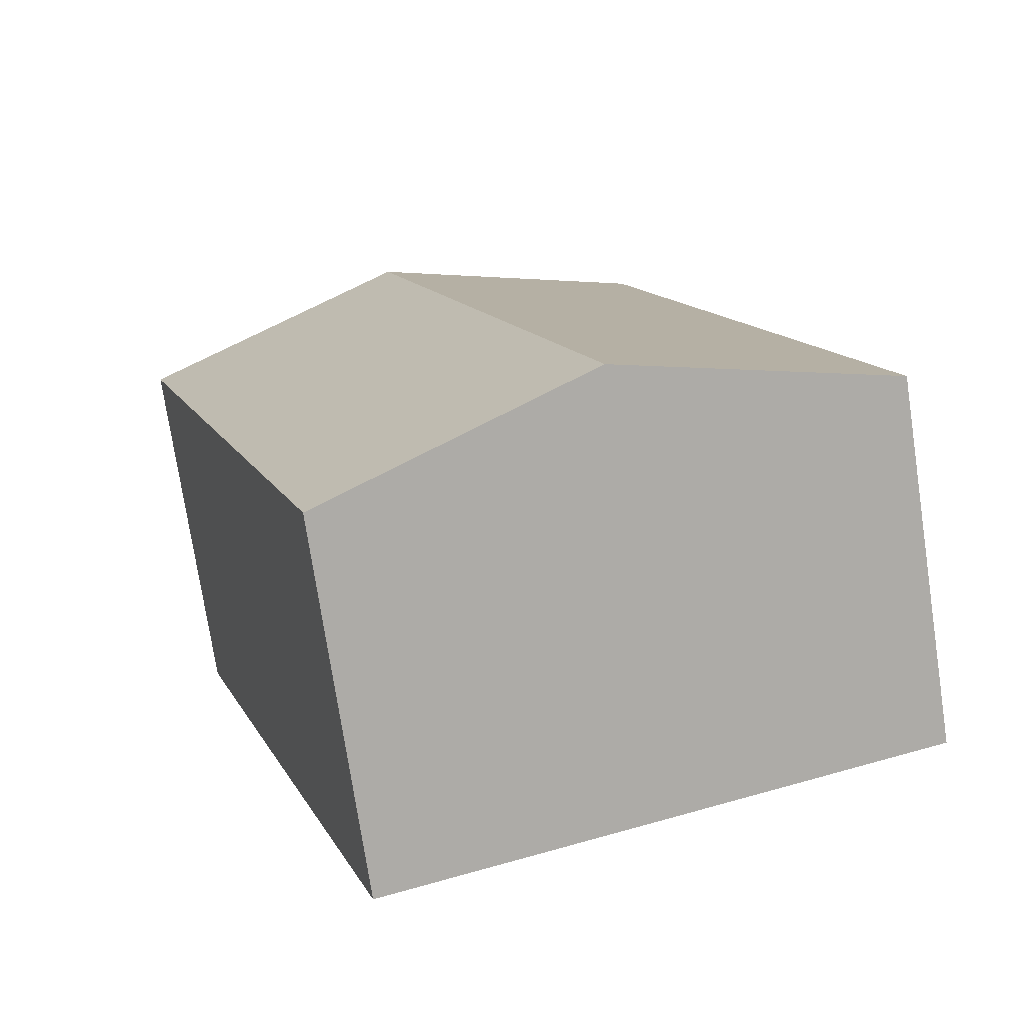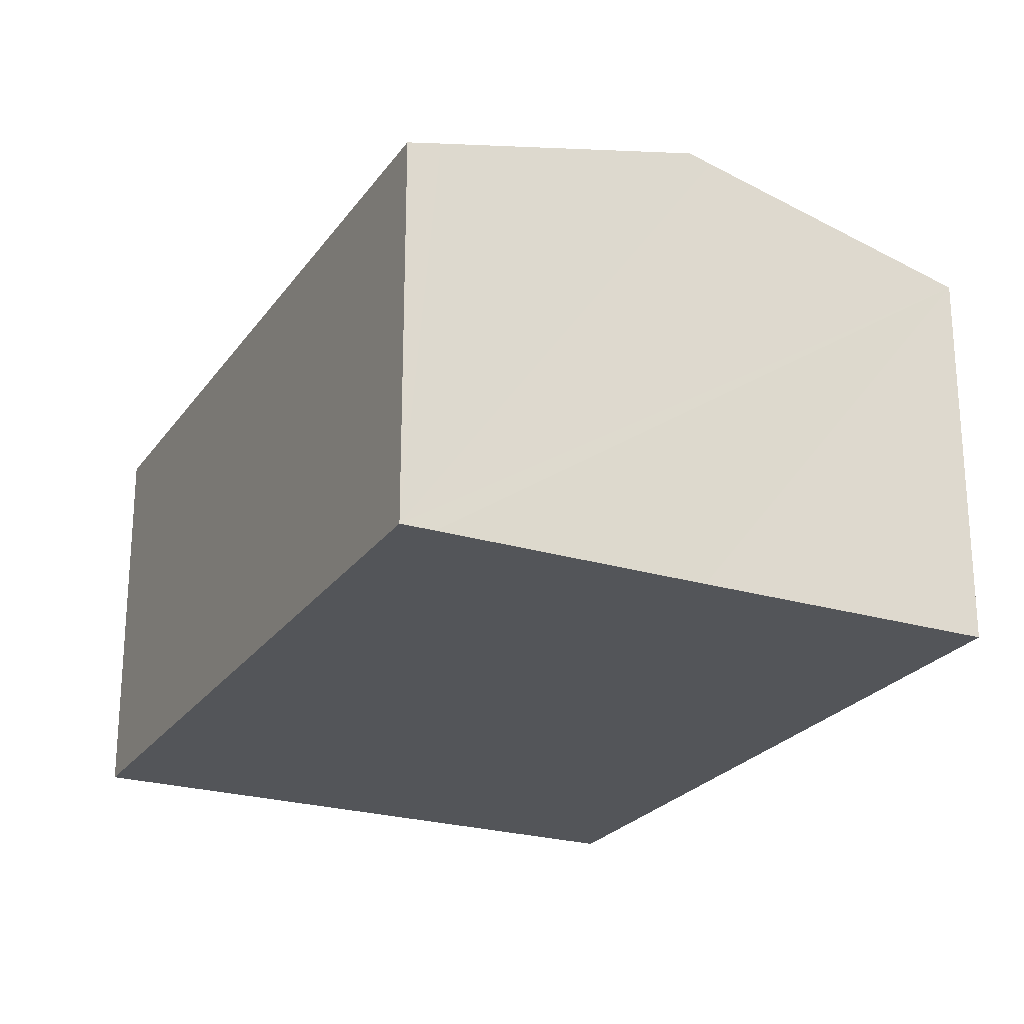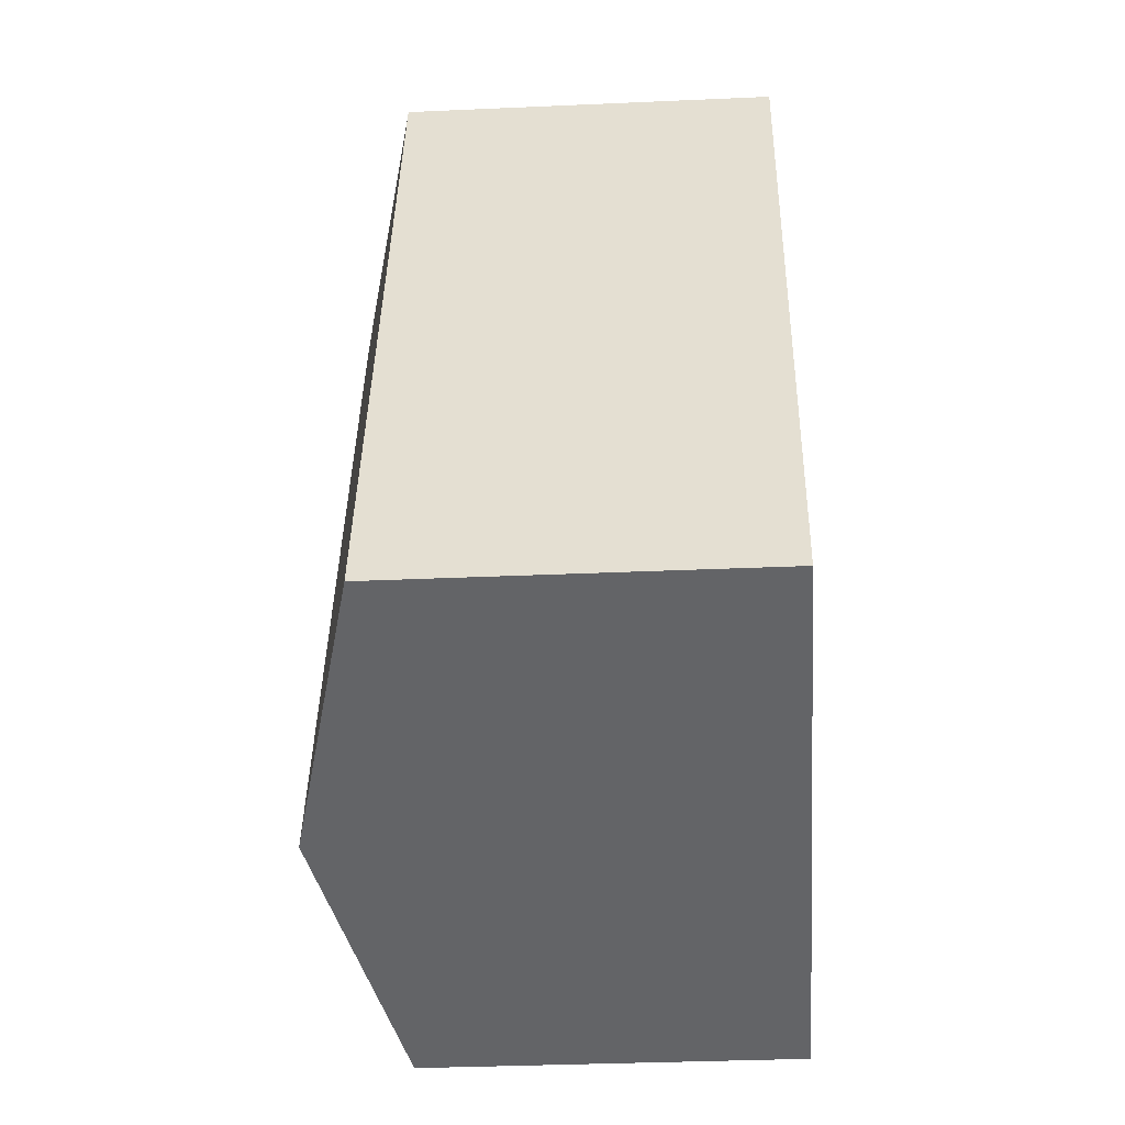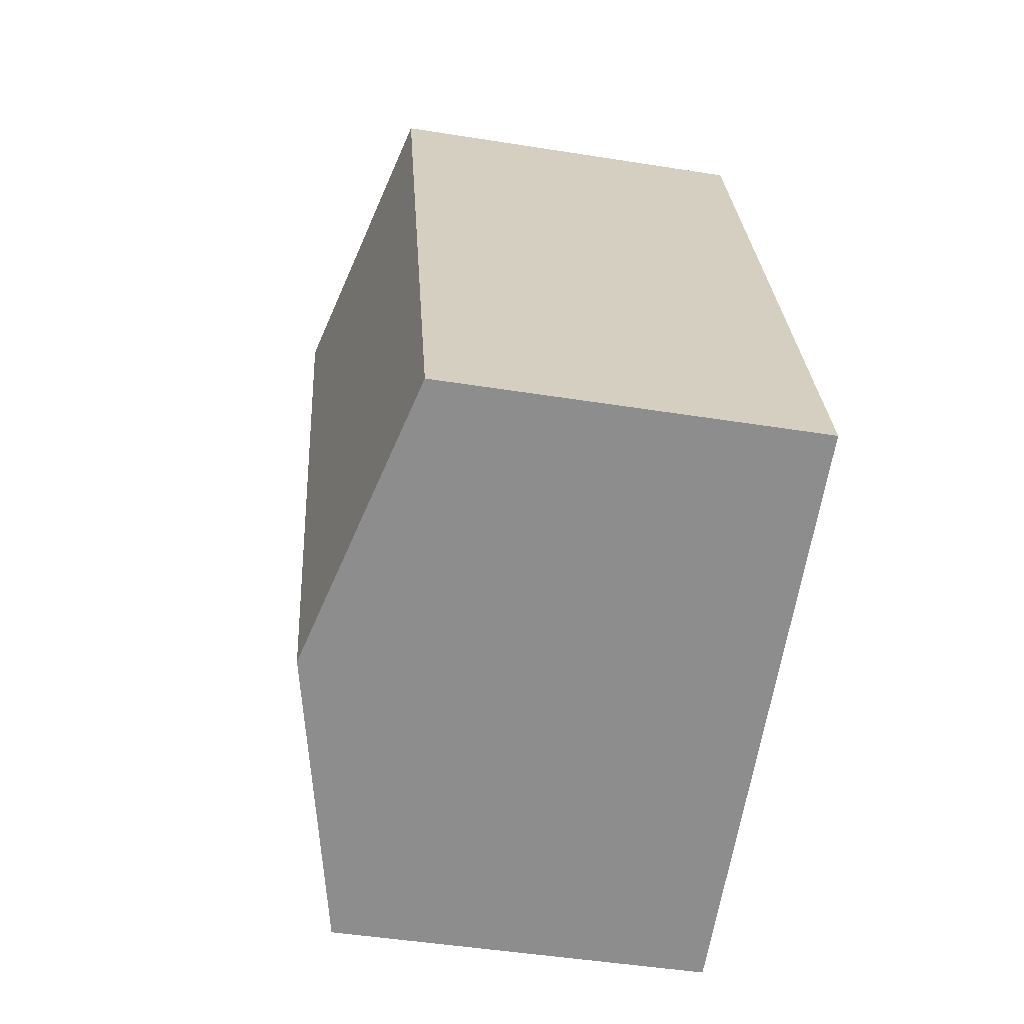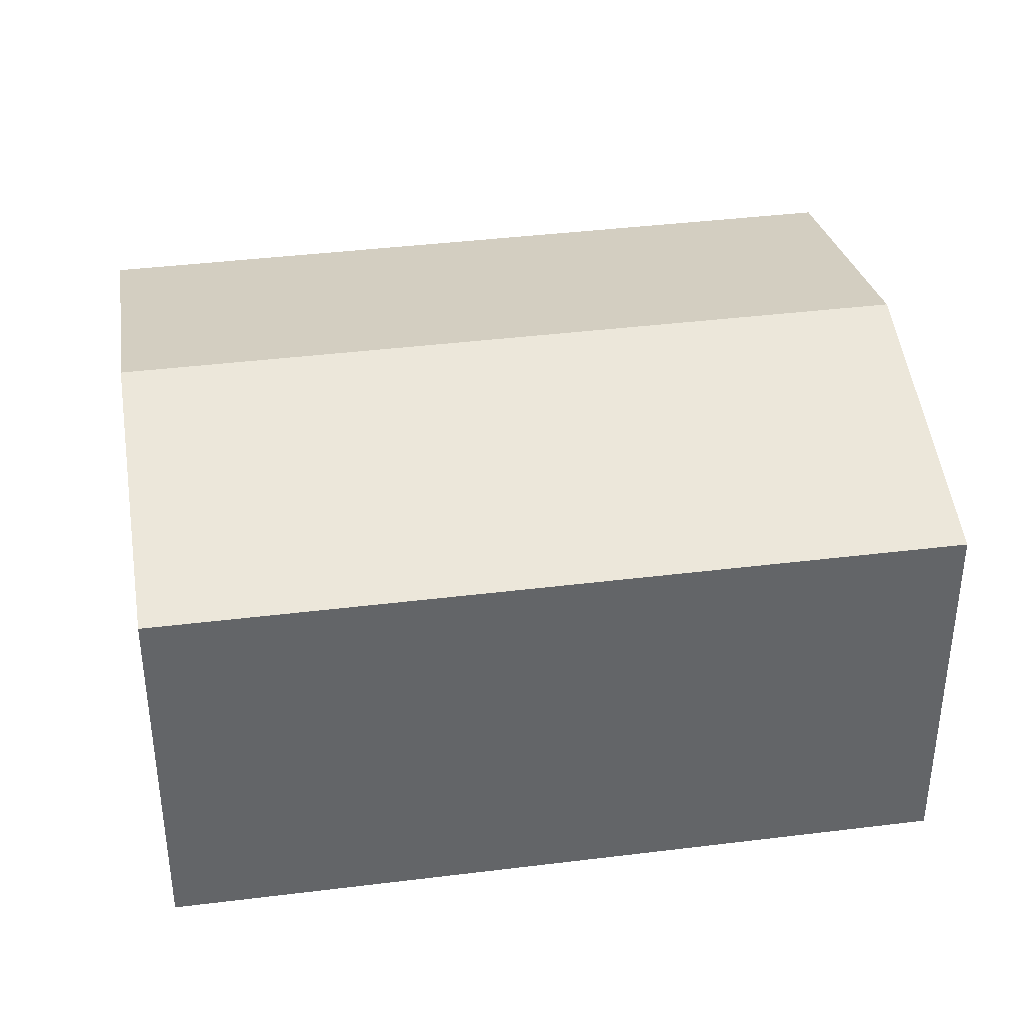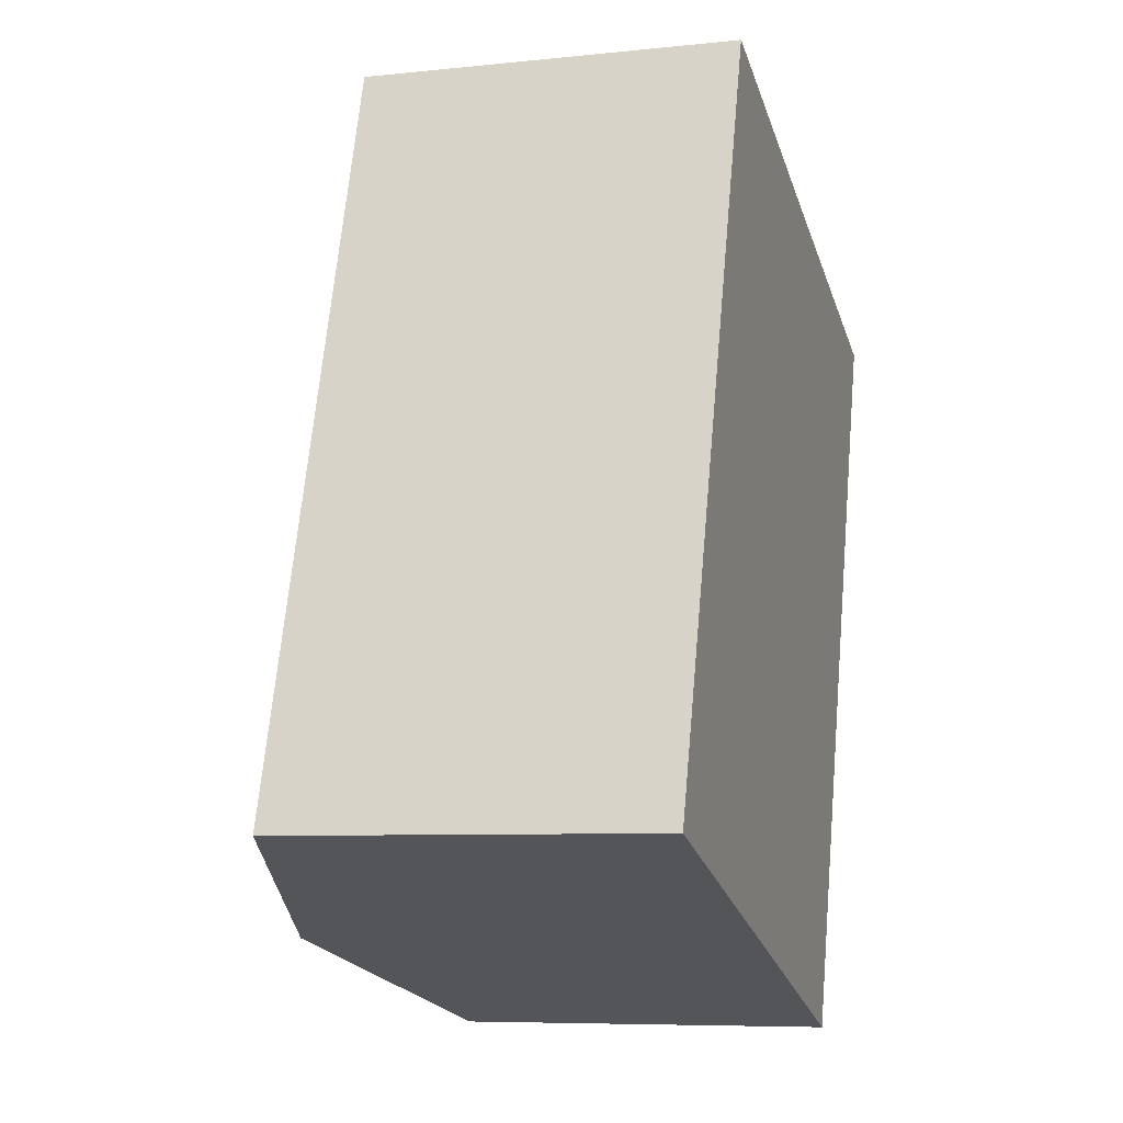
<metadata>
{"format":"obj","ext":"obj","renderer":"f3d","projection":"perspective","resolution":1024,"background":"white","views":[{"elev":-74.8,"azim":-171.4,"up":"+Z"},{"elev":-24.0,"azim":-8.4,"up":"+Y"},{"elev":-33.5,"azim":-86.5,"up":"+Z"},{"elev":-46.7,"azim":-100.3,"up":"+Z"},{"elev":39.1,"azim":-80.9,"up":"+Y"},{"elev":-7.3,"azim":-73.1,"up":"+Z"}]}
</metadata>
<code>
v  0 6.748 4.132e-16
v  9.382 8.069 11.62
v  5.092 8.069 -1.646
v  4.299 6.748 13.29
v  4.866 6.895 13.11
v  10.18 6.747 -3.293
v  9.77 7.968 11.49
v  14.47 6.748 9.968
v  4.299 -8.138e-16 13.29
v  4.866 -8.026e-16 13.11
v  9.382 -7.113e-16 11.62
v  14.47 -6.104e-16 9.968
v  9.77 -7.035e-16 11.49
v  10.18 2.016e-16 -3.293
v  5.092 1.008e-16 -1.646
v  0 0 0
g defaultobject
f 1 2 3
f 2 1 4
f 2 4 5
f 6 7 8
f 7 6 2
f 2 6 3
f 9 5 4
f 5 9 2
f 2 9 7
f 7 9 8
f 8 9 10
f 8 10 11
f 8 11 12
f 12 11 13
f 12 6 8
f 6 12 14
f 15 6 14
f 6 15 3
f 3 15 16
f 3 16 1
f 16 4 1
f 4 16 9
f 12 15 14
f 15 12 13
f 15 13 11
f 15 11 16
f 16 11 10
f 16 10 9

</code>
